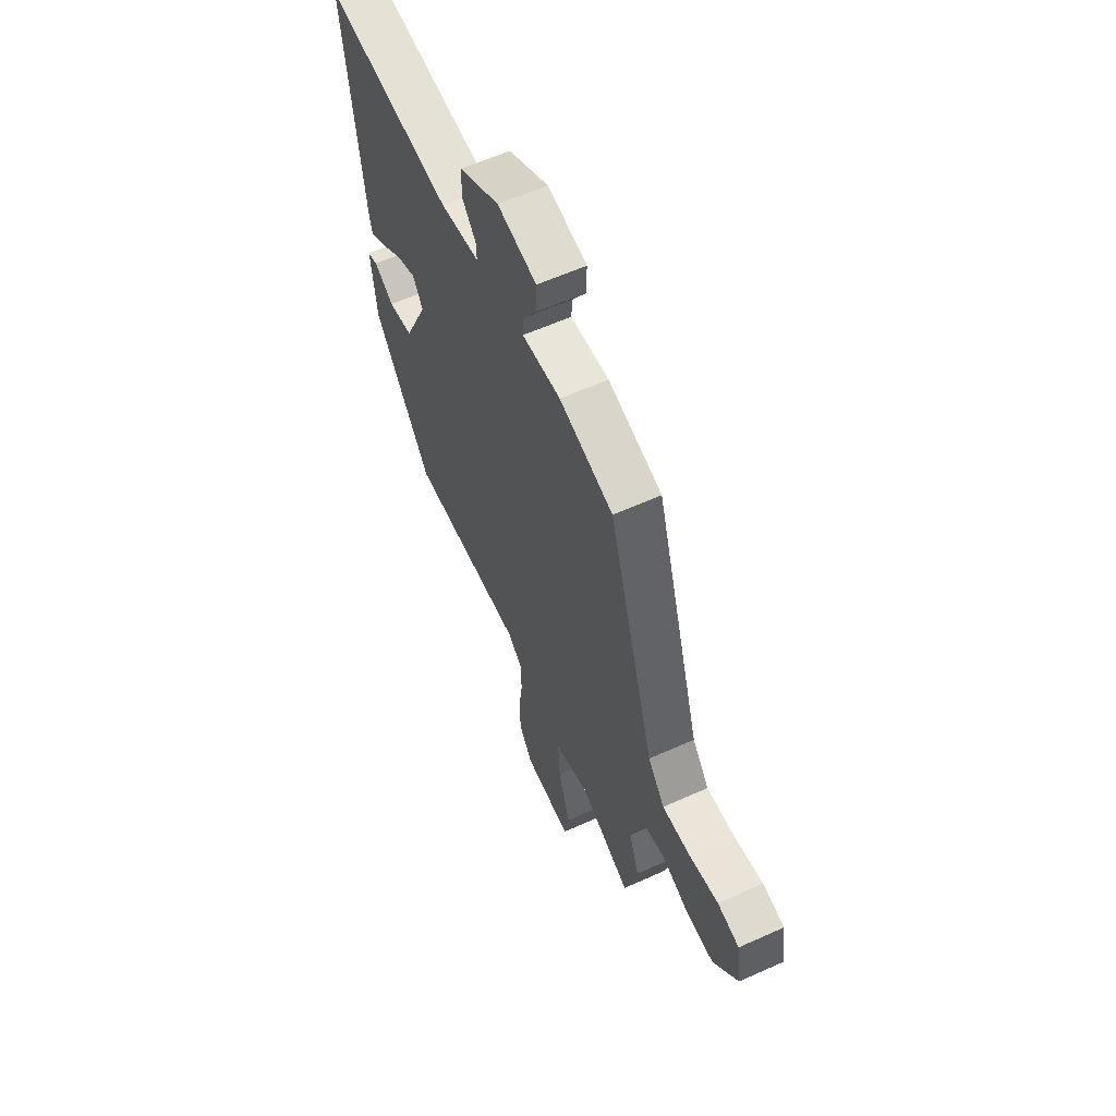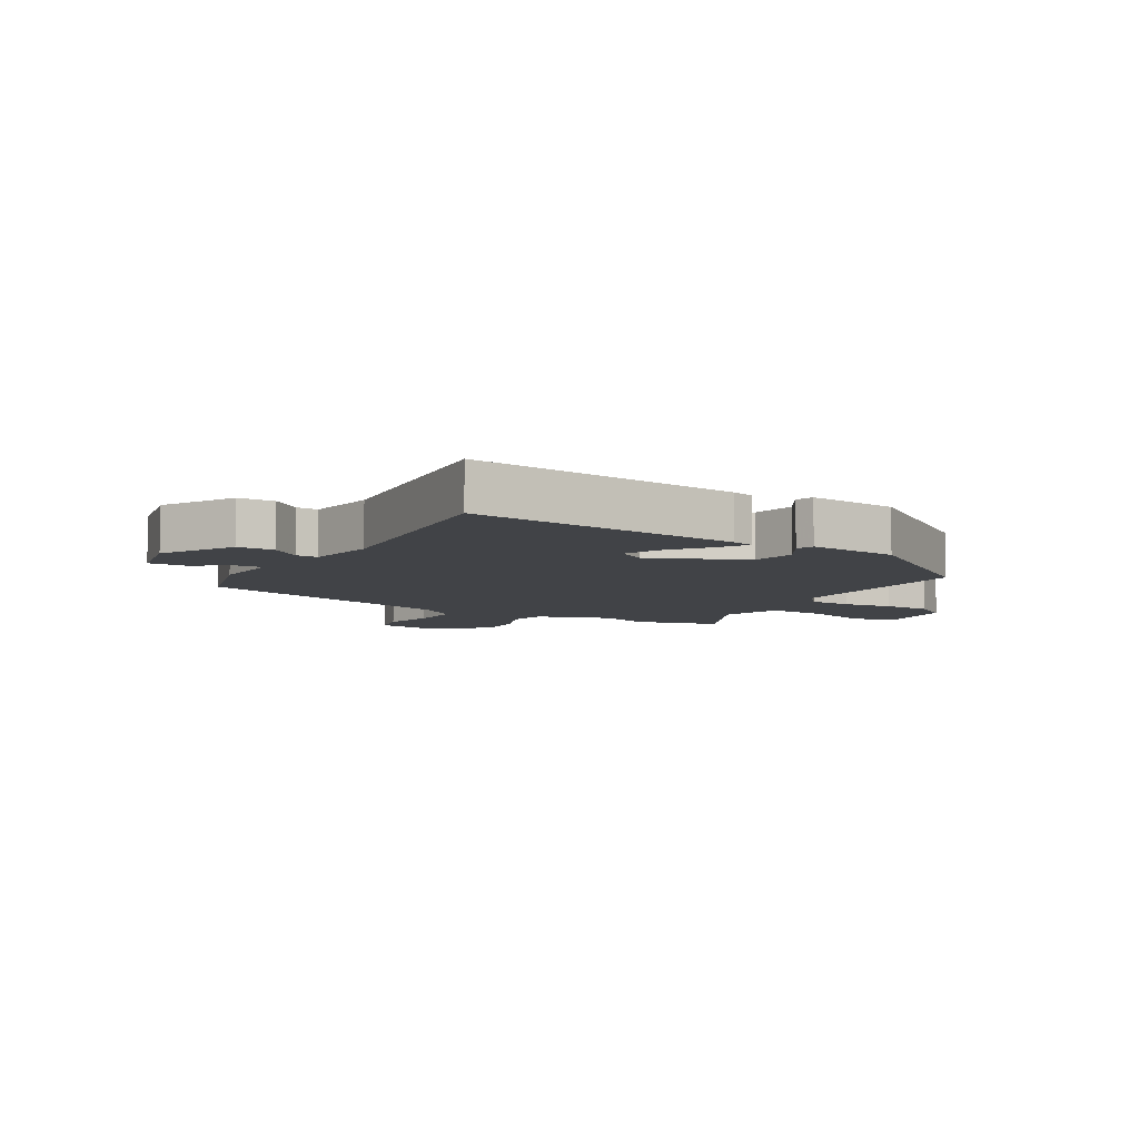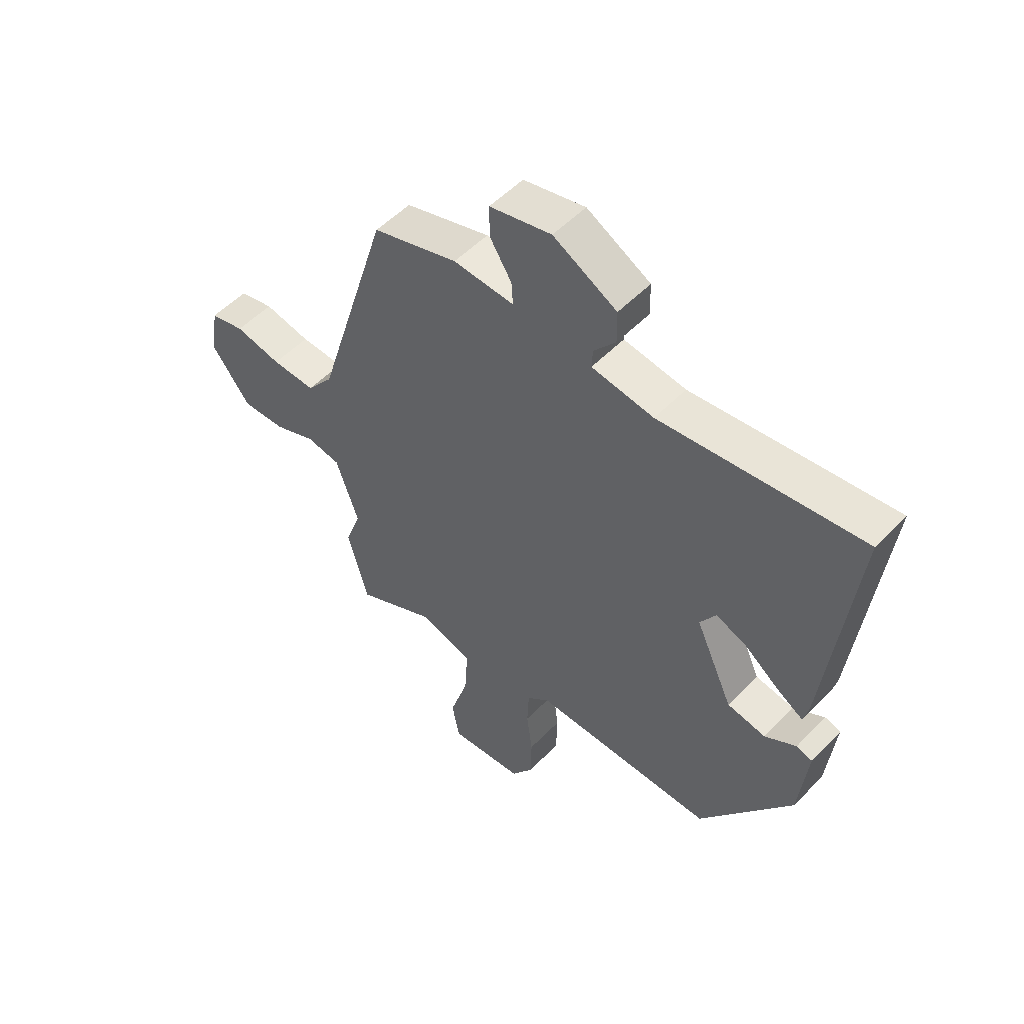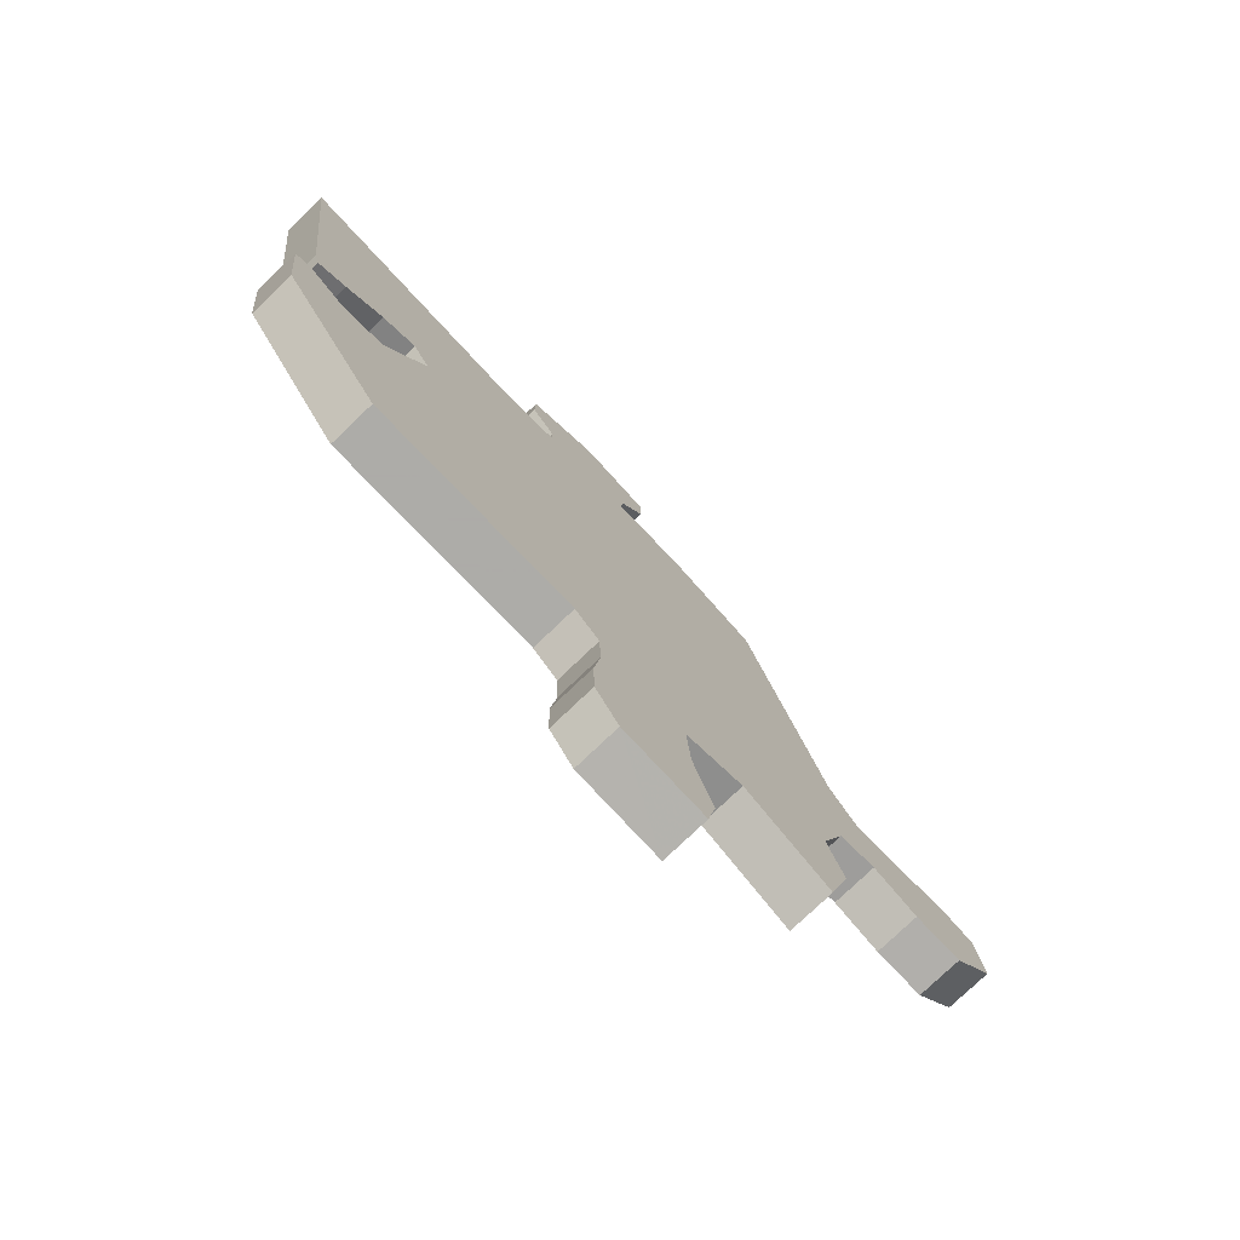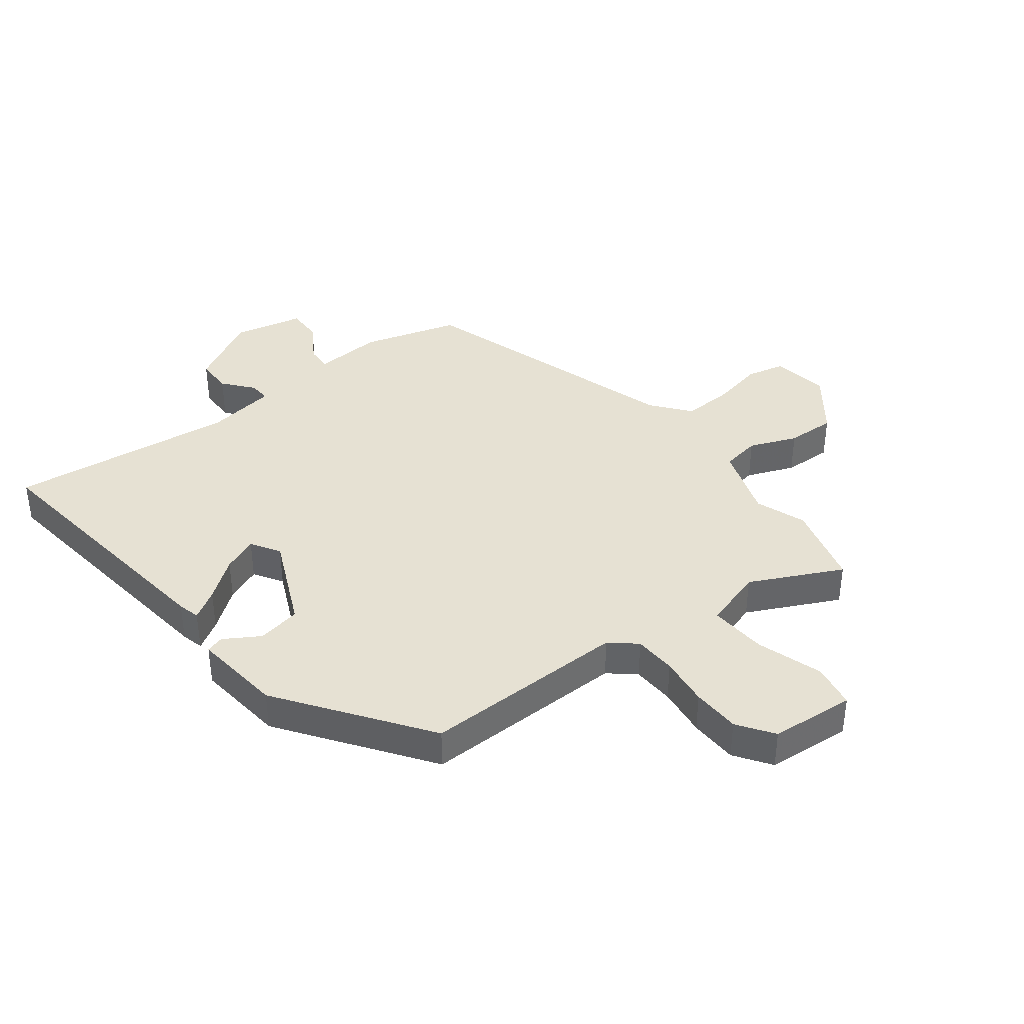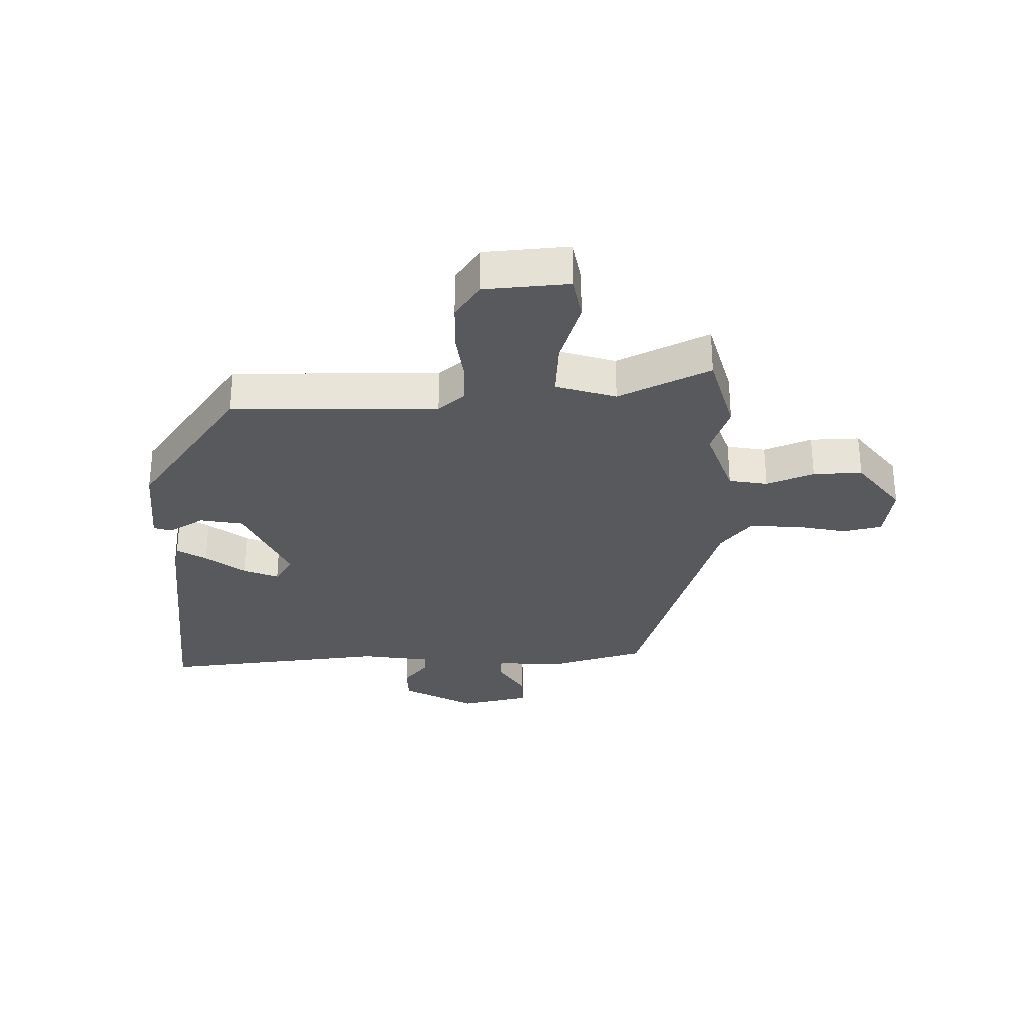
<metadata>
{"format":"obj","ext":"obj","renderer":"f3d","projection":"perspective","resolution":1024,"background":"white","views":[{"elev":59.9,"azim":-114.8,"up":"+Z"},{"elev":-7.0,"azim":59.1,"up":"+Y"},{"elev":52.8,"azim":42.5,"up":"+Z"},{"elev":-77.0,"azim":133.7,"up":"+Z"},{"elev":38.9,"azim":142.2,"up":"+Y"},{"elev":-29.9,"azim":-179.1,"up":"+Y"}]}
</metadata>
<code>
v -0.395 0.07 0.465
v -0.234 0.07 0.513
v -0.119 0.07 0.506
v -0.122 0.07 0.549
v -0.163 0.07 0.614
v -0.164 0.07 0.674
v -0.047 0.07 0.7
v 0.073 0.07 0.634
v 0.074 0.07 0.573
v 0.033 0.07 0.523
v 0.031 0.07 0.487
v 0.148 0.07 0.47
v 0.528 0.07 0.514
v 0.475 0.07 0.06
v 0.466 0.07 0.023
v 0.417 0.07 0.053
v 0.351 0.07 0.103
v 0.292 0.07 0.127
v 0.262 0.07 0.079
v 0.333 0.07 -0.076
v 0.406 0.07 -0.089
v 0.465 0.07 -0.053
v 0.495 0.07 -0.062
v 0.479 0.07 -0.213
v 0.306 0.07 -0.458
v -0.038 0.07 -0.454
v -0.081 0.07 -0.491
v -0.084 0.07 -0.562
v -0.073 0.07 -0.646
v -0.075 0.07 -0.727
v -0.116 0.07 -0.787
v -0.257 0.07 -0.799
v -0.271 0.07 -0.724
v -0.236 0.07 -0.613
v -0.23 0.07 -0.517
v -0.331 0.07 -0.486
v -0.483 0.07 -0.561
v -0.522 0.07 -0.421
v -0.492 0.07 -0.336
v -0.535 0.07 -0.213
v -0.6 0.07 -0.202
v -0.679 0.07 -0.234
v -0.761 0.07 -0.237
v -0.834 0.07 -0.142
v -0.82 0.07 -0.046
v -0.755 0.07 -0.031
v -0.667 0.07 -0.049
v -0.584 0.07 -0.052
v -0.534 0.07 0.011
v -0.395 0 0.465
v -0.234 0 0.513
v -0.119 0 0.506
v -0.122 0 0.549
v -0.163 0 0.614
v -0.164 0 0.674
v -0.047 0 0.7
v 0.073 0 0.634
v 0.074 0 0.573
v 0.033 0 0.523
v 0.031 0 0.487
v 0.148 0 0.47
v 0.528 0 0.514
v 0.475 0 0.06
v 0.466 0 0.023
v 0.417 0 0.053
v 0.351 0 0.103
v 0.292 0 0.127
v 0.262 0 0.079
v 0.333 0 -0.076
v 0.406 0 -0.089
v 0.465 0 -0.053
v 0.495 0 -0.062
v 0.479 0 -0.213
v 0.306 0 -0.458
v -0.038 0 -0.454
v -0.081 0 -0.491
v -0.084 0 -0.562
v -0.073 0 -0.646
v -0.075 0 -0.727
v -0.116 0 -0.787
v -0.257 0 -0.799
v -0.271 0 -0.724
v -0.236 0 -0.613
v -0.23 0 -0.517
v -0.331 0 -0.486
v -0.483 0 -0.561
v -0.522 0 -0.421
v -0.492 0 -0.336
v -0.535 0 -0.213
v -0.6 0 -0.202
v -0.679 0 -0.234
v -0.761 0 -0.237
v -0.834 0 -0.142
v -0.82 0 -0.046
v -0.755 0 -0.031
v -0.667 0 -0.049
v -0.584 0 -0.052
v -0.534 0 0.011
f 44 45 46 47
f 44 47 48
f 41 42 43 44
f 40 41 44 48
f 39 40 48 49
f 36 37 38 39
f 35 36 39 49
f 31 32 33 34
f 31 34 35
f 28 29 30 31
f 27 28 31 35
f 26 27 35 49
f 21 22 23 24
f 20 21 24 25
f 19 20 25 26
f 14 15 16 17
f 12 13 14 17
f 11 12 17 18
f 7 8 9 10
f 7 10 11
f 4 5 6 7
f 3 4 7 11
f 19 26 49 1
f 3 11 18 19
f 1 2 3 19
f 96 95 94 93
f 97 96 93
f 93 92 91 90
f 97 93 90 89
f 98 97 89 88
f 88 87 86 85
f 98 88 85 84
f 83 82 81 80
f 84 83 80
f 80 79 78 77
f 84 80 77 76
f 98 84 76 75
f 73 72 71 70
f 74 73 70 69
f 75 74 69 68
f 66 65 64 63
f 66 63 62 61
f 67 66 61 60
f 59 58 57 56
f 60 59 56
f 56 55 54 53
f 60 56 53 52
f 50 98 75 68
f 68 67 60 52
f 68 52 51 50
f 1 50 51 2
f 2 51 52 3
f 3 52 53 4
f 4 53 54 5
f 5 54 55 6
f 6 55 56 7
f 7 56 57 8
f 8 57 58 9
f 9 58 59 10
f 10 59 60 11
f 11 60 61 12
f 12 61 62 13
f 13 62 63 14
f 14 63 64 15
f 15 64 65 16
f 16 65 66 17
f 17 66 67 18
f 18 67 68 19
f 19 68 69 20
f 20 69 70 21
f 21 70 71 22
f 22 71 72 23
f 23 72 73 24
f 24 73 74 25
f 25 74 75 26
f 26 75 76 27
f 27 76 77 28
f 28 77 78 29
f 29 78 79 30
f 30 79 80 31
f 31 80 81 32
f 32 81 82 33
f 33 82 83 34
f 34 83 84 35
f 35 84 85 36
f 36 85 86 37
f 37 86 87 38
f 38 87 88 39
f 39 88 89 40
f 40 89 90 41
f 41 90 91 42
f 42 91 92 43
f 43 92 93 44
f 44 93 94 45
f 45 94 95 46
f 46 95 96 47
f 47 96 97 48
f 48 97 98 49
f 49 98 50 1

</code>
